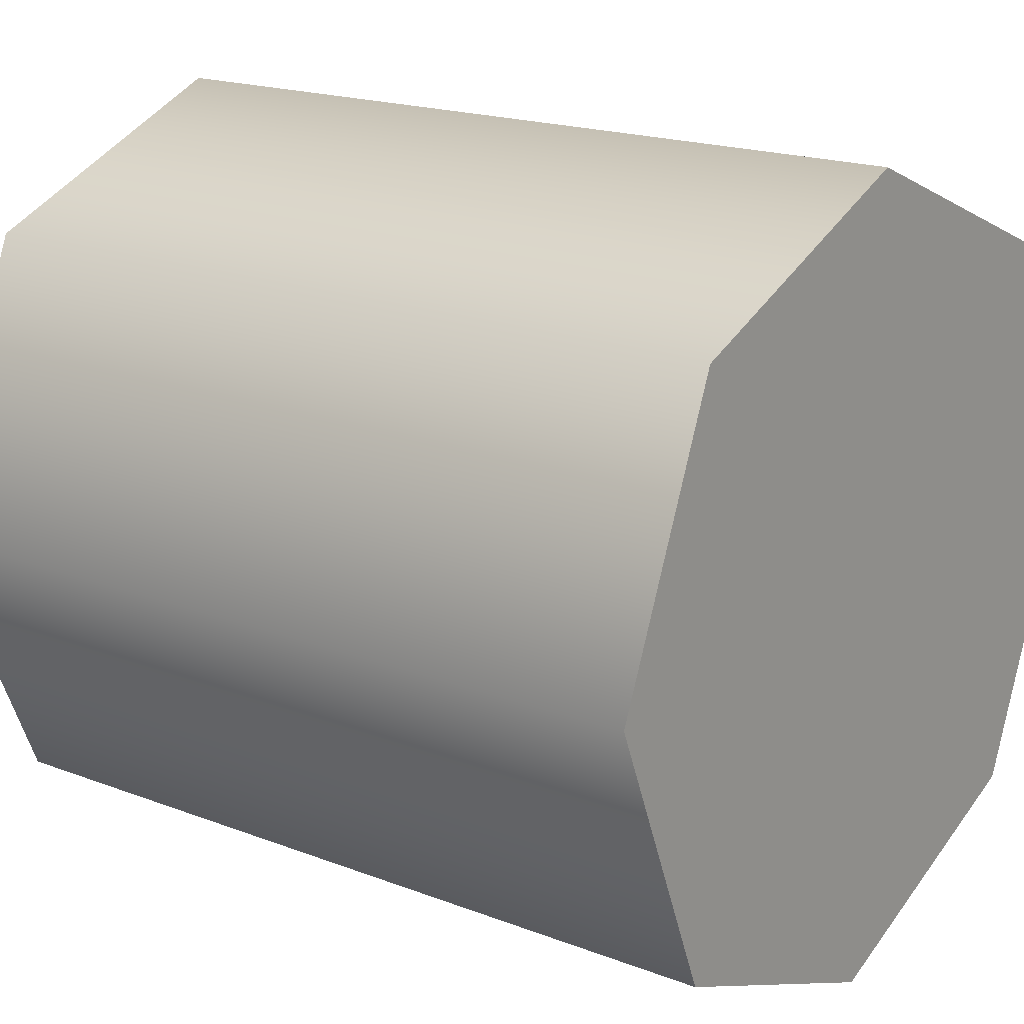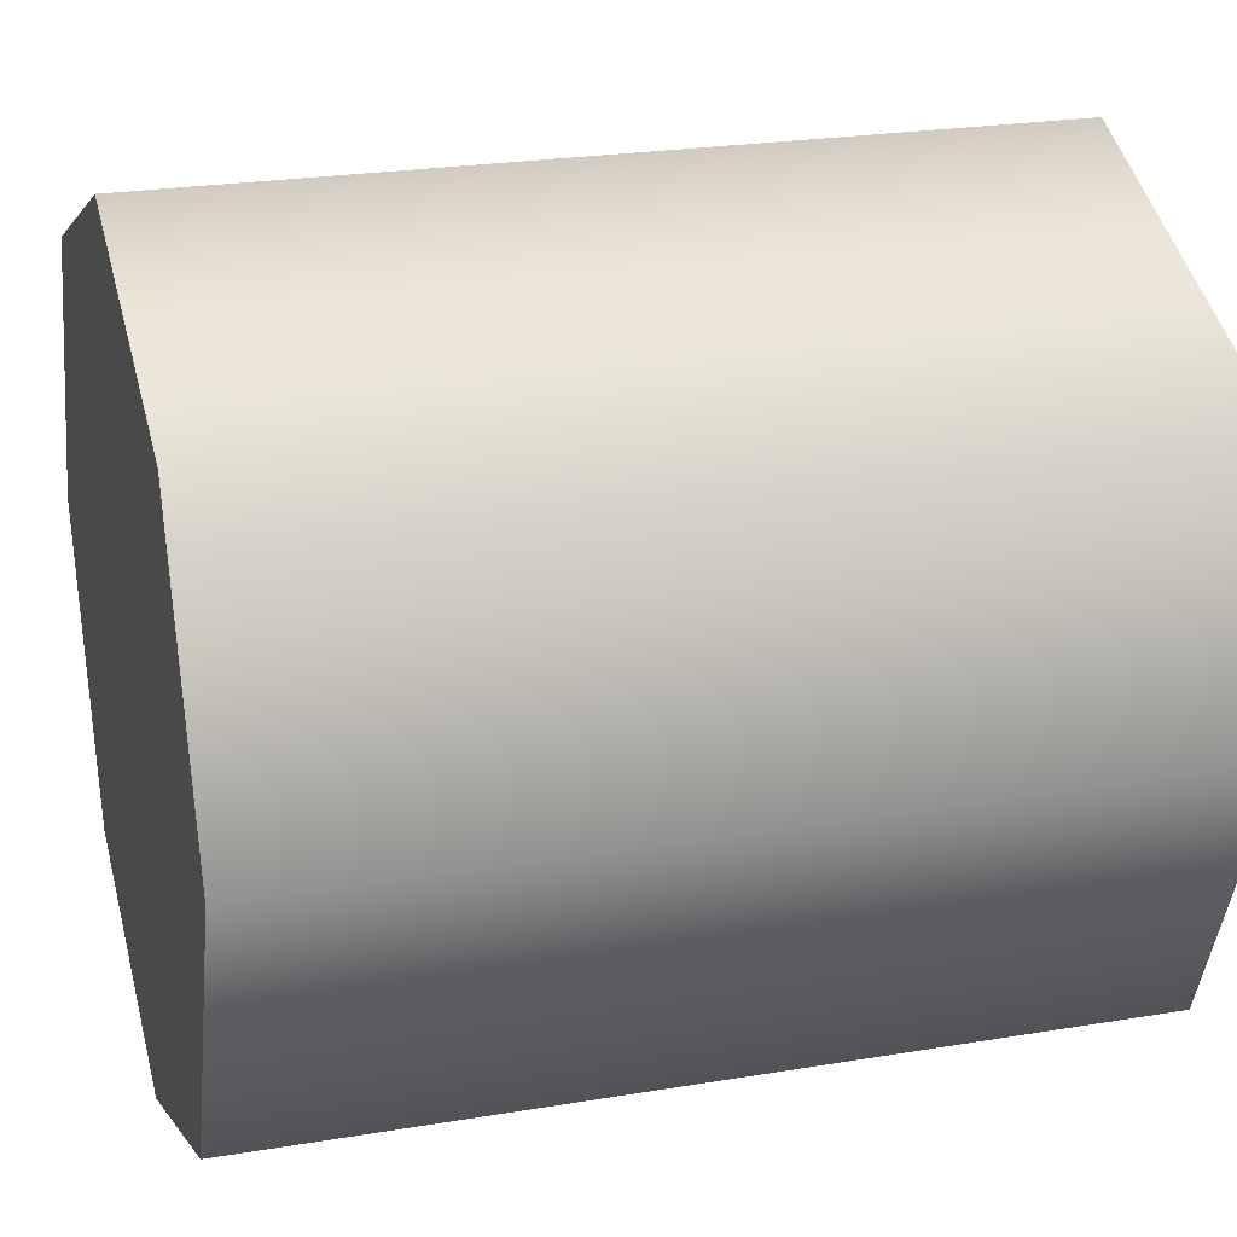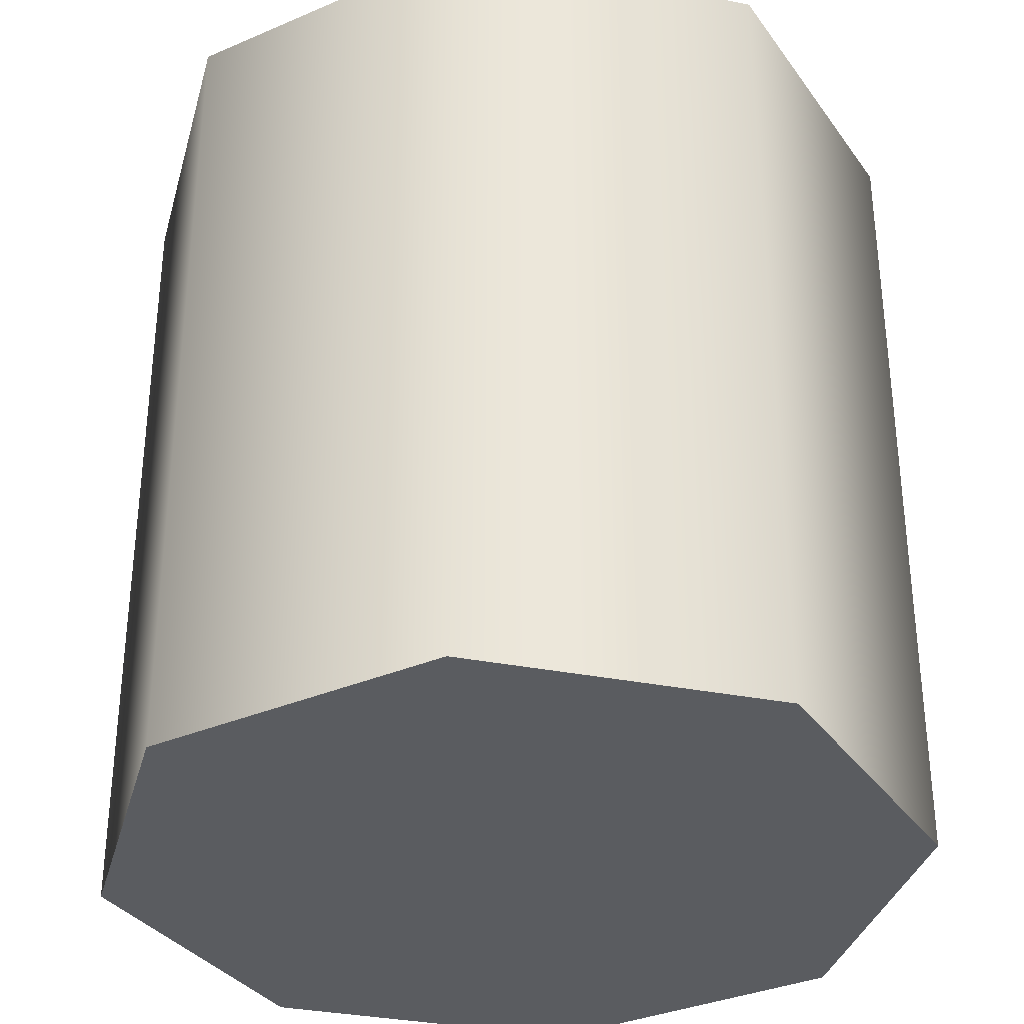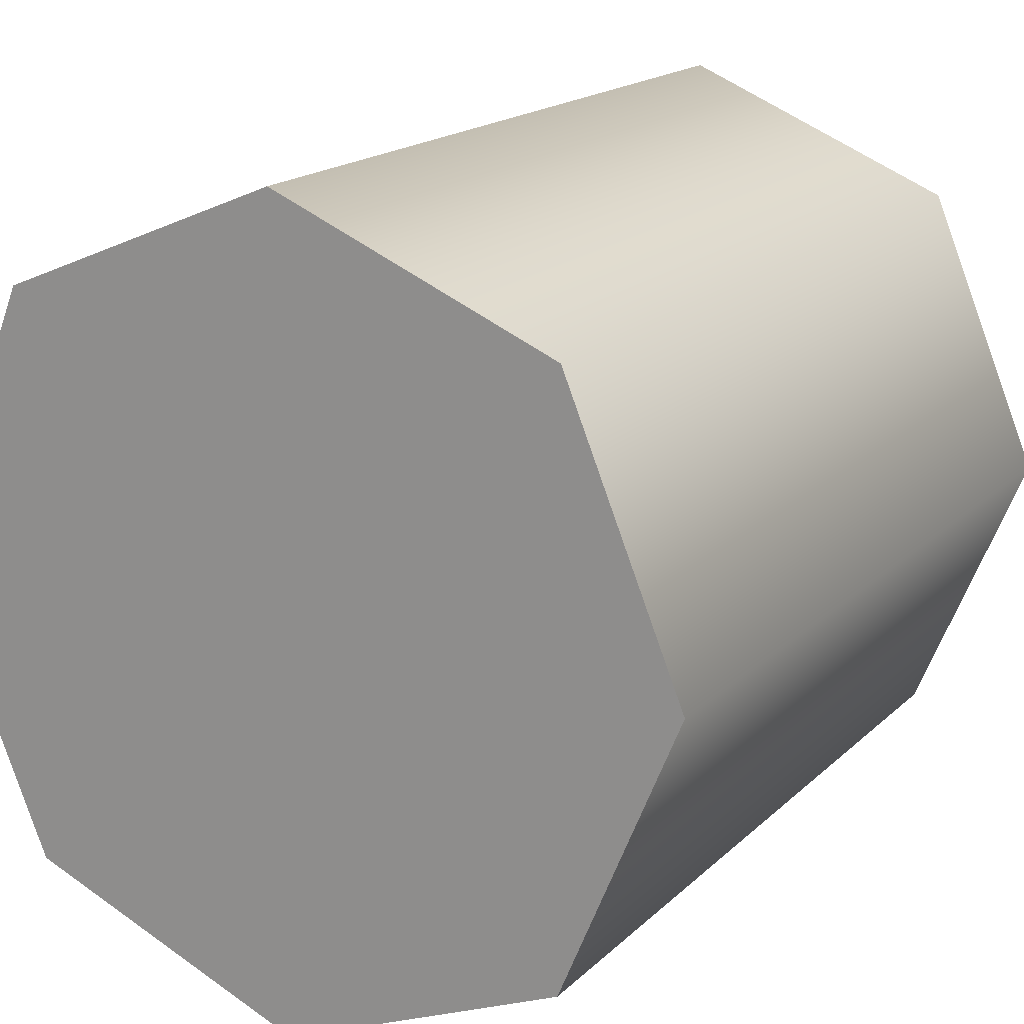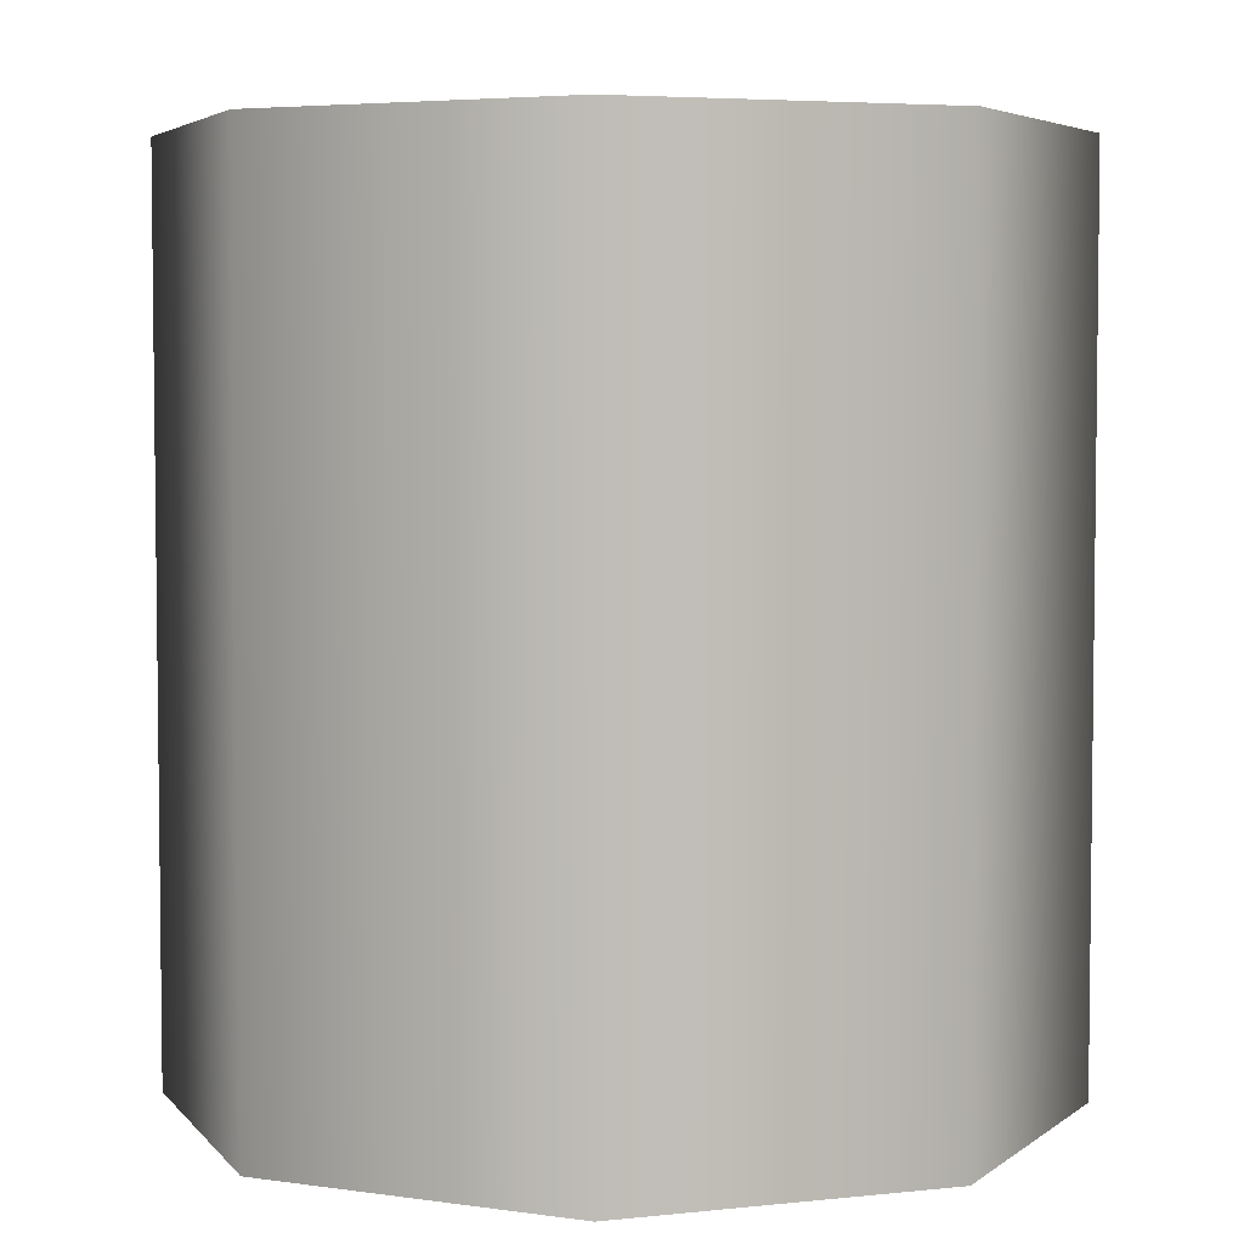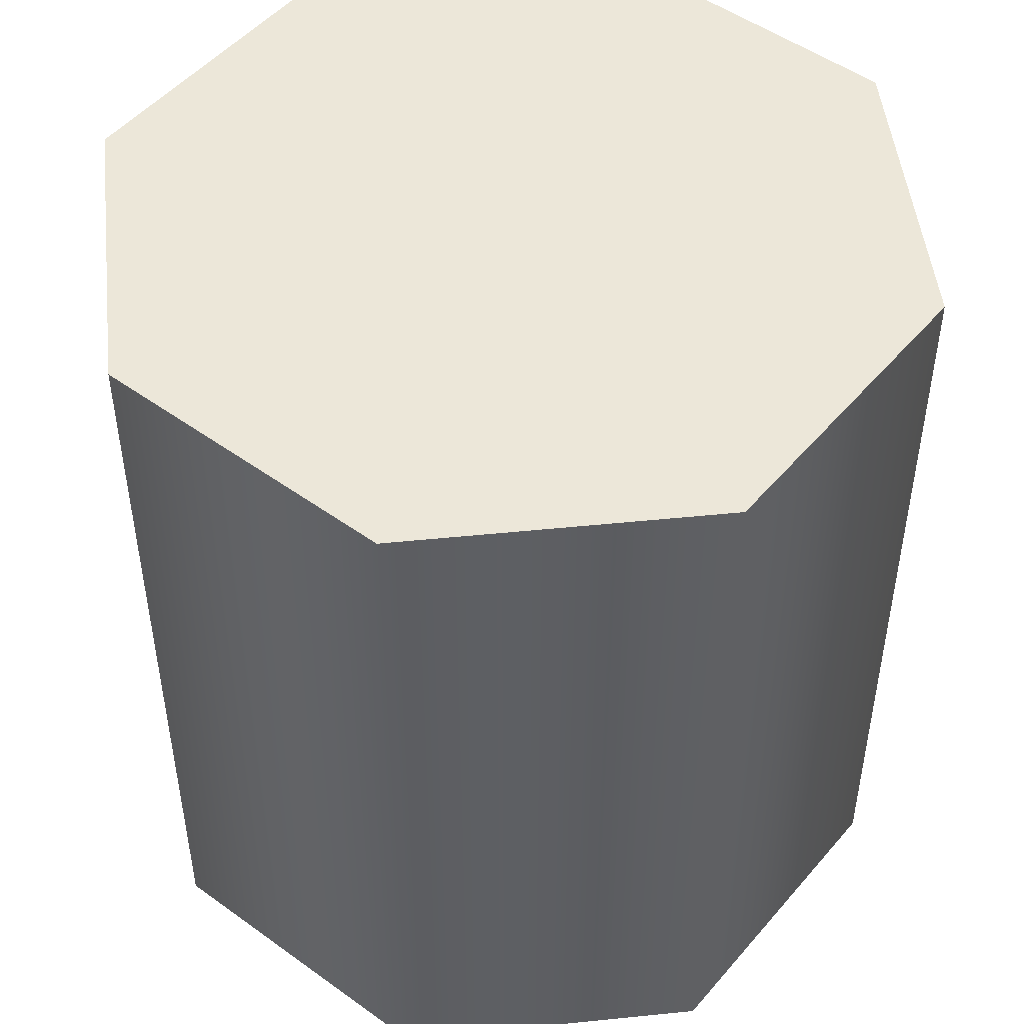
<metadata>
{"format":"obj","ext":"obj","renderer":"f3d","projection":"perspective","resolution":1024,"background":"white","views":[{"elev":18.3,"azim":126.7,"up":"+Y"},{"elev":23.8,"azim":74.3,"up":"+Y"},{"elev":-34.1,"azim":-37.3,"up":"+Z"},{"elev":17.6,"azim":-150.0,"up":"+Y"},{"elev":4.6,"azim":-42.1,"up":"+Z"},{"elev":49.6,"azim":-73.9,"up":"+Z"}]}
</metadata>
<code>
g pb_Mesh-2419004
v -0.1001 1.43e-06 -0.1941
v -0.1001 1.43e-06 0.01178
v -0.07078 -0.07076 -0.1941
v -0.07078 -0.07076 0.01178
v -0.07078 -0.07076 -0.1941
v -0.07078 -0.07076 0.01178
v -2.098e-05 -0.1001 -0.1941
v -2.098e-05 -0.1001 0.01178
v -2.098e-05 -0.1001 -0.1941
v -2.098e-05 -0.1001 0.01178
v 0.07074 -0.07076 -0.1941
v 0.07074 -0.07076 0.01178
v 0.07074 -0.07076 -0.1941
v 0.07074 -0.07076 0.01178
v 0.1 1.43e-06 -0.1941
v 0.1 1.43e-06 0.01178
v 0.1 1.43e-06 -0.1941
v 0.1 1.43e-06 0.01178
v 0.07074 0.07076 -0.1941
v 0.07074 0.07076 0.01178
v 0.07074 0.07076 -0.1941
v 0.07074 0.07076 0.01178
v -2.098e-05 0.1001 -0.1941
v -2.098e-05 0.1001 0.01178
v -2.098e-05 0.1001 -0.1941
v -2.098e-05 0.1001 0.01178
v -0.07078 0.07076 -0.1941
v -0.07078 0.07076 0.01178
v -0.07078 0.07076 -0.1941
v -0.07078 0.07076 0.01178
v -0.1001 1.43e-06 -0.1941
v -0.1001 1.43e-06 0.01178
v -0.07078 -0.07076 -0.1941
v -2.098e-05 1.43e-06 -0.1941
v -0.1001 1.43e-06 -0.1941
v -2.098e-05 -0.1001 -0.1941
v 0.07074 -0.07076 -0.1941
v 0.1 1.43e-06 -0.1941
v 0.07074 0.07076 -0.1941
v -2.098e-05 0.1001 -0.1941
v -0.07078 0.07076 -0.1941
v -0.1001 1.43e-06 0.01178
v -2.098e-05 1.43e-06 0.01178
v -0.07078 -0.07076 0.01178
v -2.098e-05 -0.1001 0.01178
v 0.07074 -0.07076 0.01178
v 0.1 1.43e-06 0.01178
v 0.07074 0.07076 0.01178
v -2.098e-05 0.1001 0.01178
v -0.07078 0.07076 0.01178
g pb_Mesh-2419004_0
f 3 2 1
f 3 4 2
f 7 6 5
f 7 8 6
f 11 10 9
f 11 12 10
f 15 14 13
f 15 16 14
f 19 18 17
f 19 20 18
f 23 22 21
f 23 24 22
f 27 26 25
f 27 28 26
f 31 30 29
f 31 32 30
f 35 34 33
f 33 34 36
f 36 34 37
f 37 34 38
f 38 34 39
f 39 34 40
f 40 34 41
f 41 34 35
f 44 43 42
f 45 43 44
f 46 43 45
f 47 43 46
f 48 43 47
f 49 43 48
f 50 43 49
f 42 43 50

</code>
